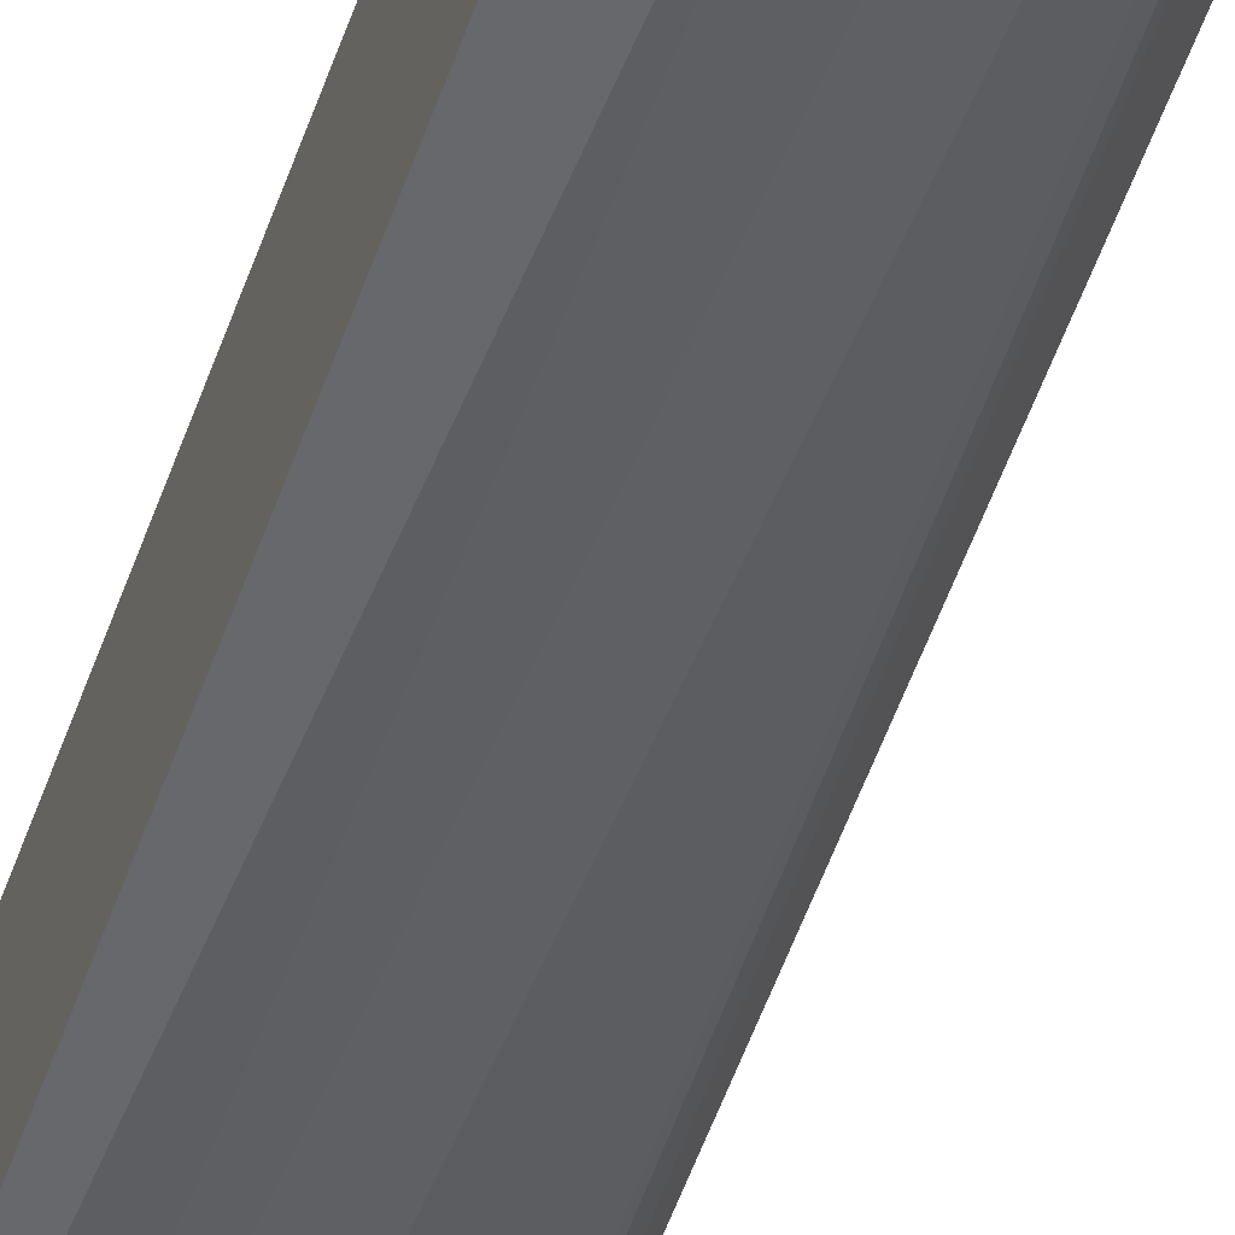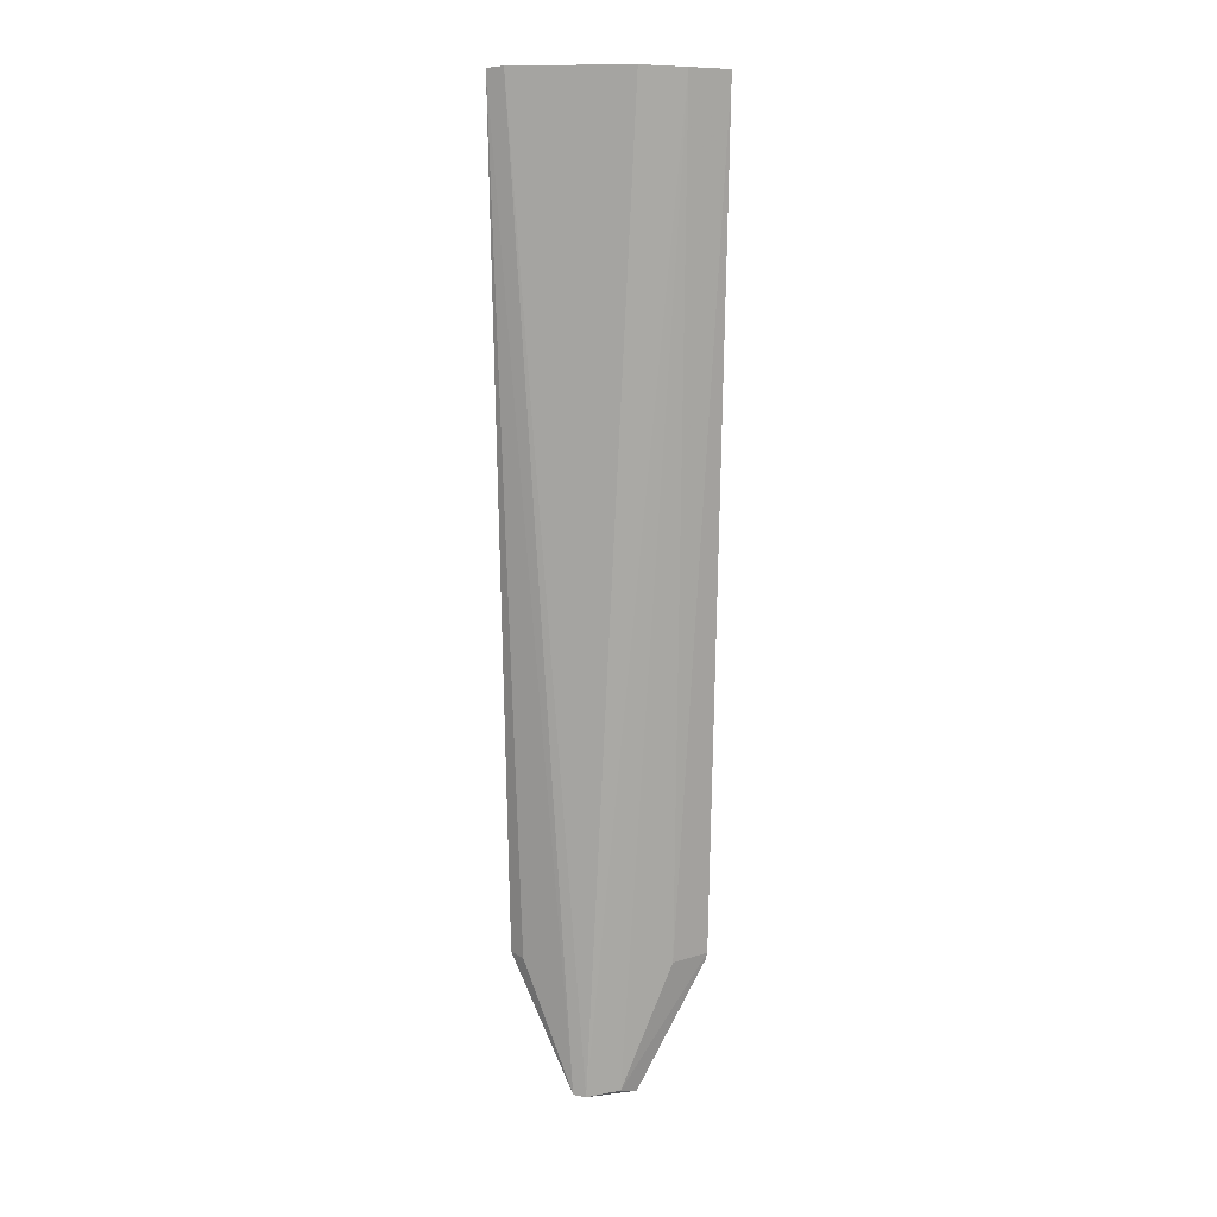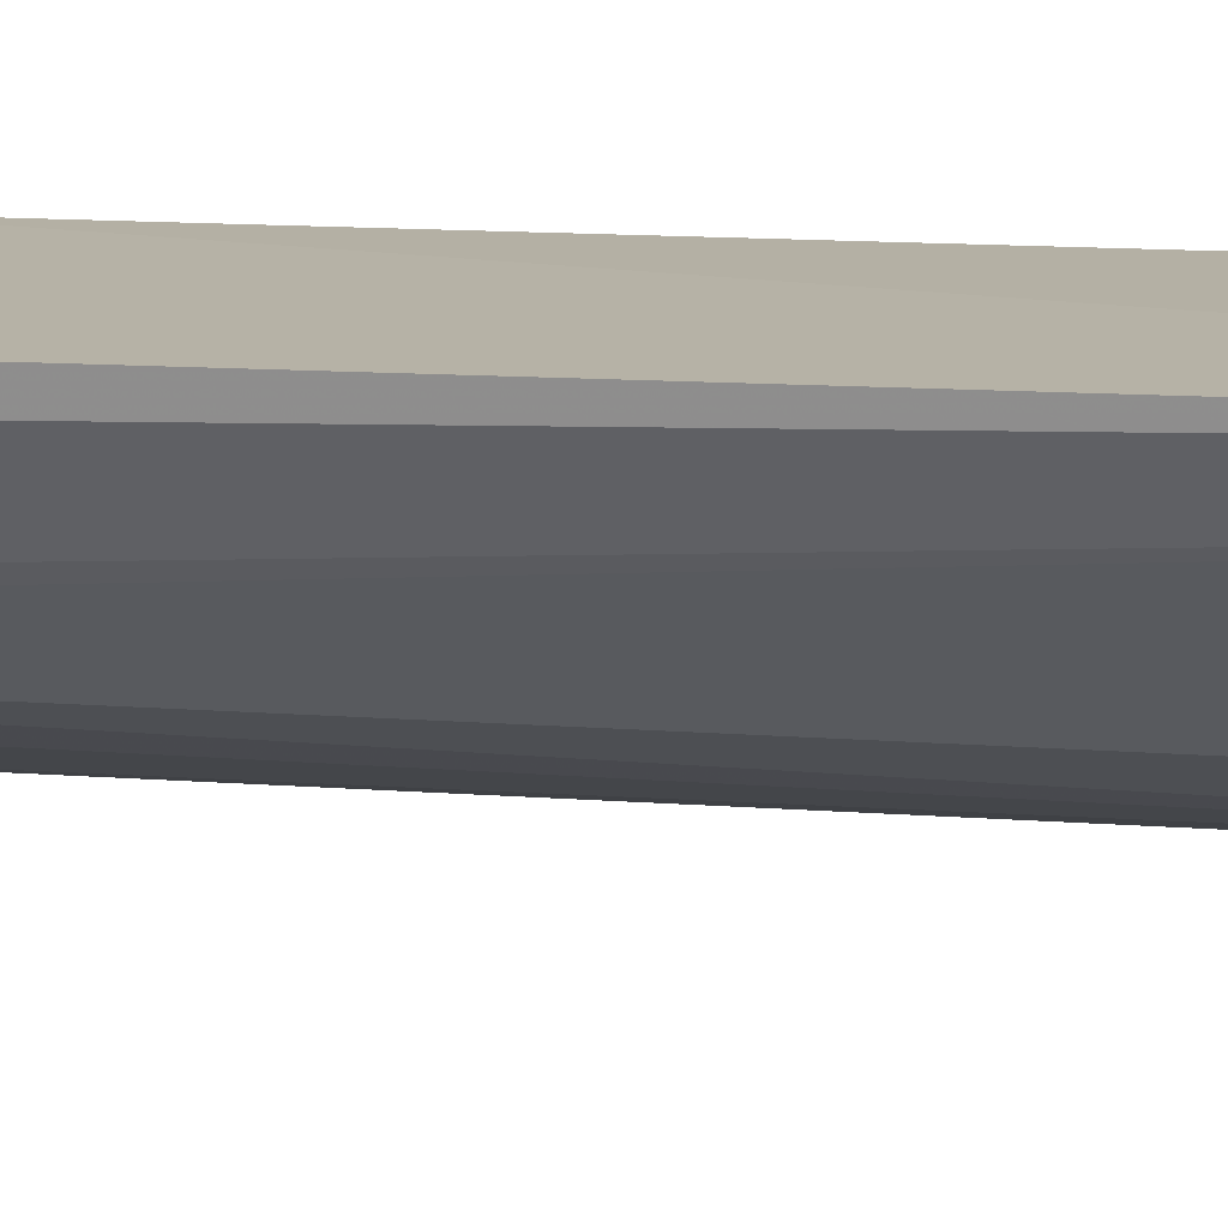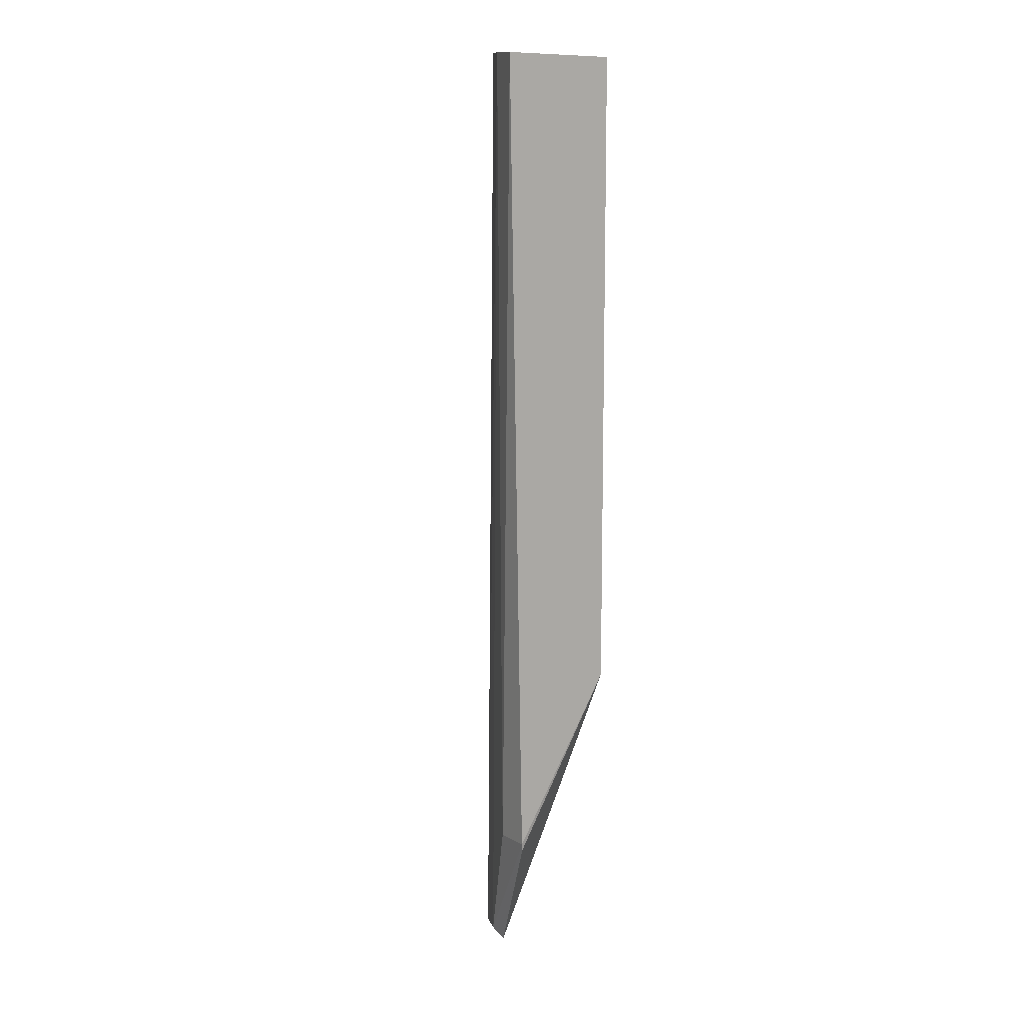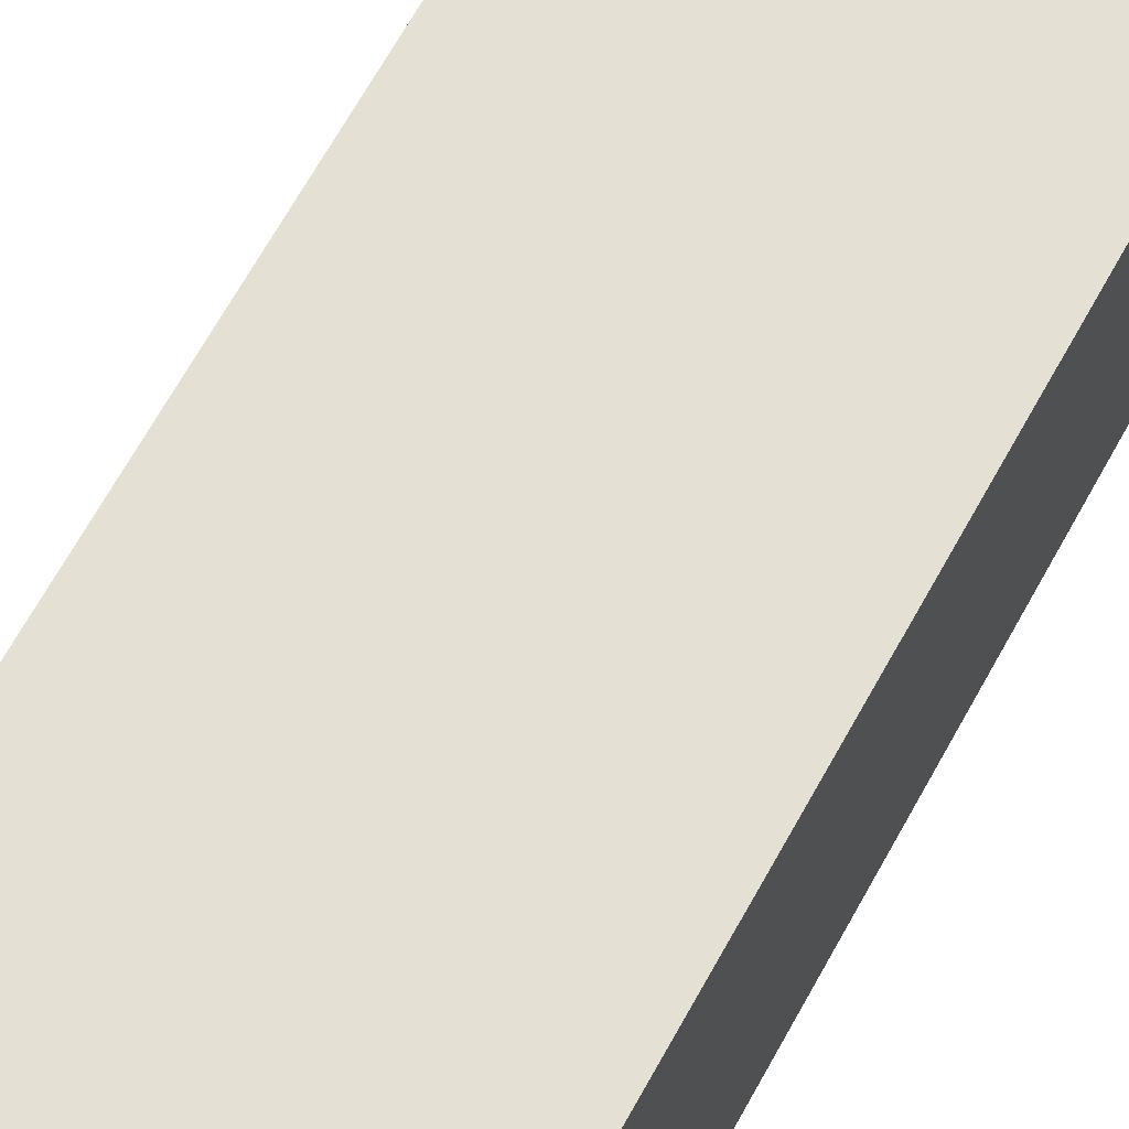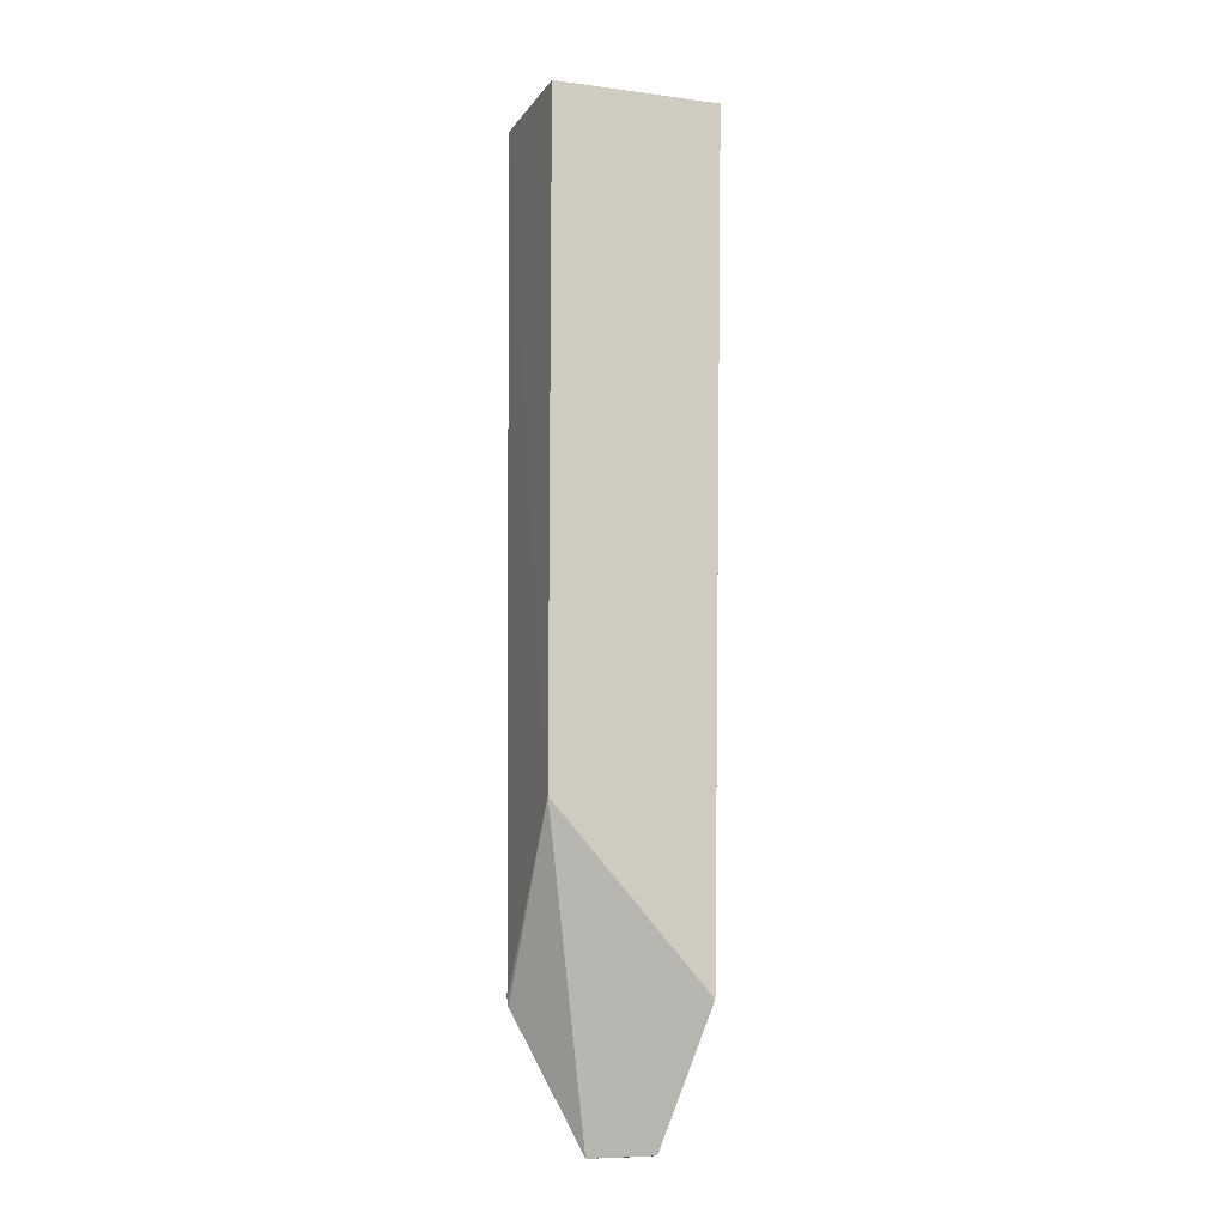
<metadata>
{"format":"obj","ext":"obj","renderer":"f3d","projection":"perspective","resolution":1024,"background":"white","views":[{"elev":-52.5,"azim":160.9,"up":"+Y"},{"elev":15.2,"azim":-34.5,"up":"+Z"},{"elev":13.2,"azim":-81.8,"up":"+Y"},{"elev":10.9,"azim":53.2,"up":"+Z"},{"elev":65.6,"azim":28.3,"up":"+Y"},{"elev":-10.6,"azim":159.5,"up":"+Z"}]}
</metadata>
<code>
v -0.08967 -0.2166 0.2197
v -0.09088 -0.2042 -0.3583
v -0.09059 -0.1298 0.2197
v -0.2054 -0.1263 0.2203
v -0.1704 -0.1782 -0.4481
v -0.1412 -0.1927 0.2226
v -0.09059 -0.1298 -0.2348
v -0.1173 -0.2029 -0.3545
v -0.199 -0.1365 0.2216
v -0.1155 -0.2083 0.2211
v -0.09026 -0.205 -0.3535
v -0.1361 -0.1884 -0.4492
v -0.1971 -0.1284 -0.3539
v -0.1765 -0.1717 -0.4472
v -0.1493 -0.1886 -0.4449
v -0.1949 -0.14 -0.3548
f 6 1 3
f 7 3 1
f 7 4 3
f 9 6 3
f 9 3 4
f 9 5 6
f 10 6 5
f 10 1 6
f 10 8 1
f 11 7 1
f 11 2 7
f 11 1 8
f 12 7 2
f 12 2 11
f 13 4 7
f 13 7 12
f 14 9 4
f 14 5 9
f 14 13 12
f 14 12 5
f 15 10 5
f 15 8 10
f 15 5 12
f 15 12 11
f 15 11 8
f 16 14 4
f 16 4 13
f 16 13 14

</code>
